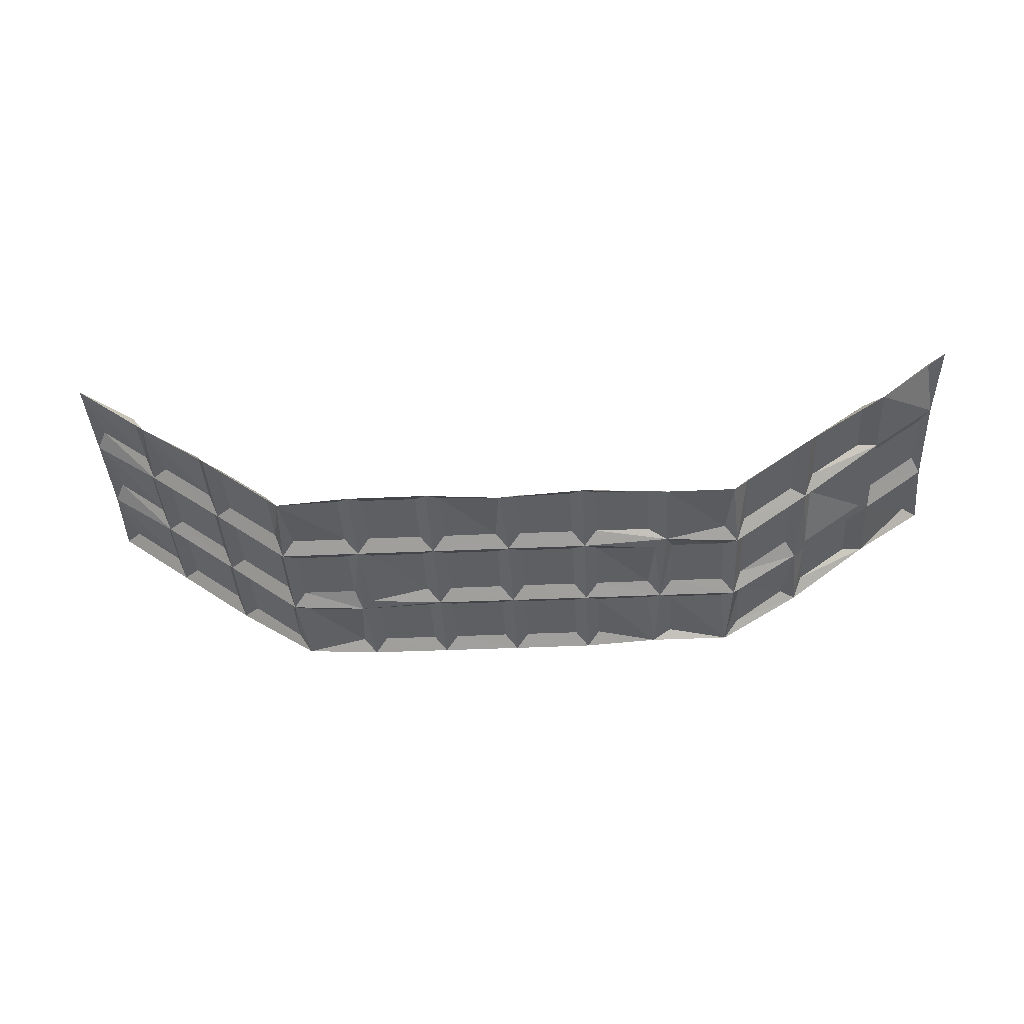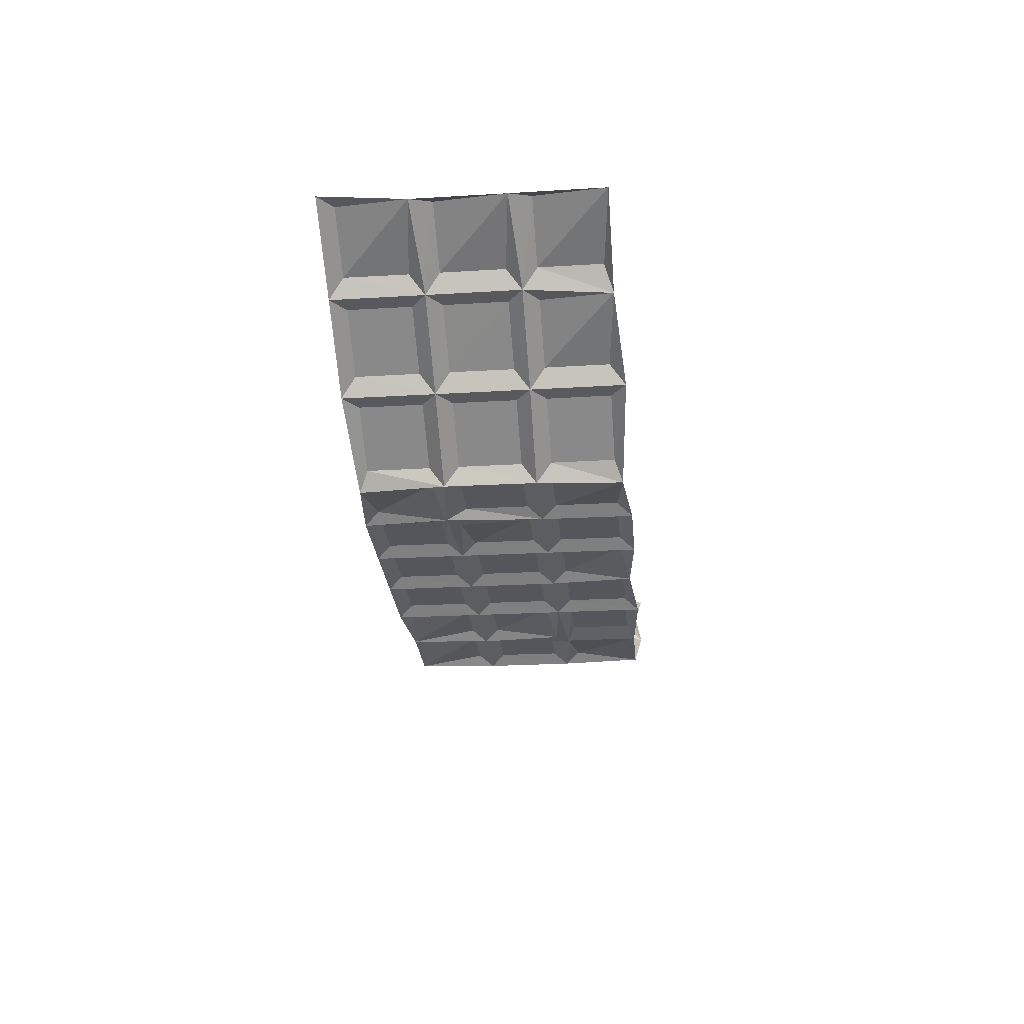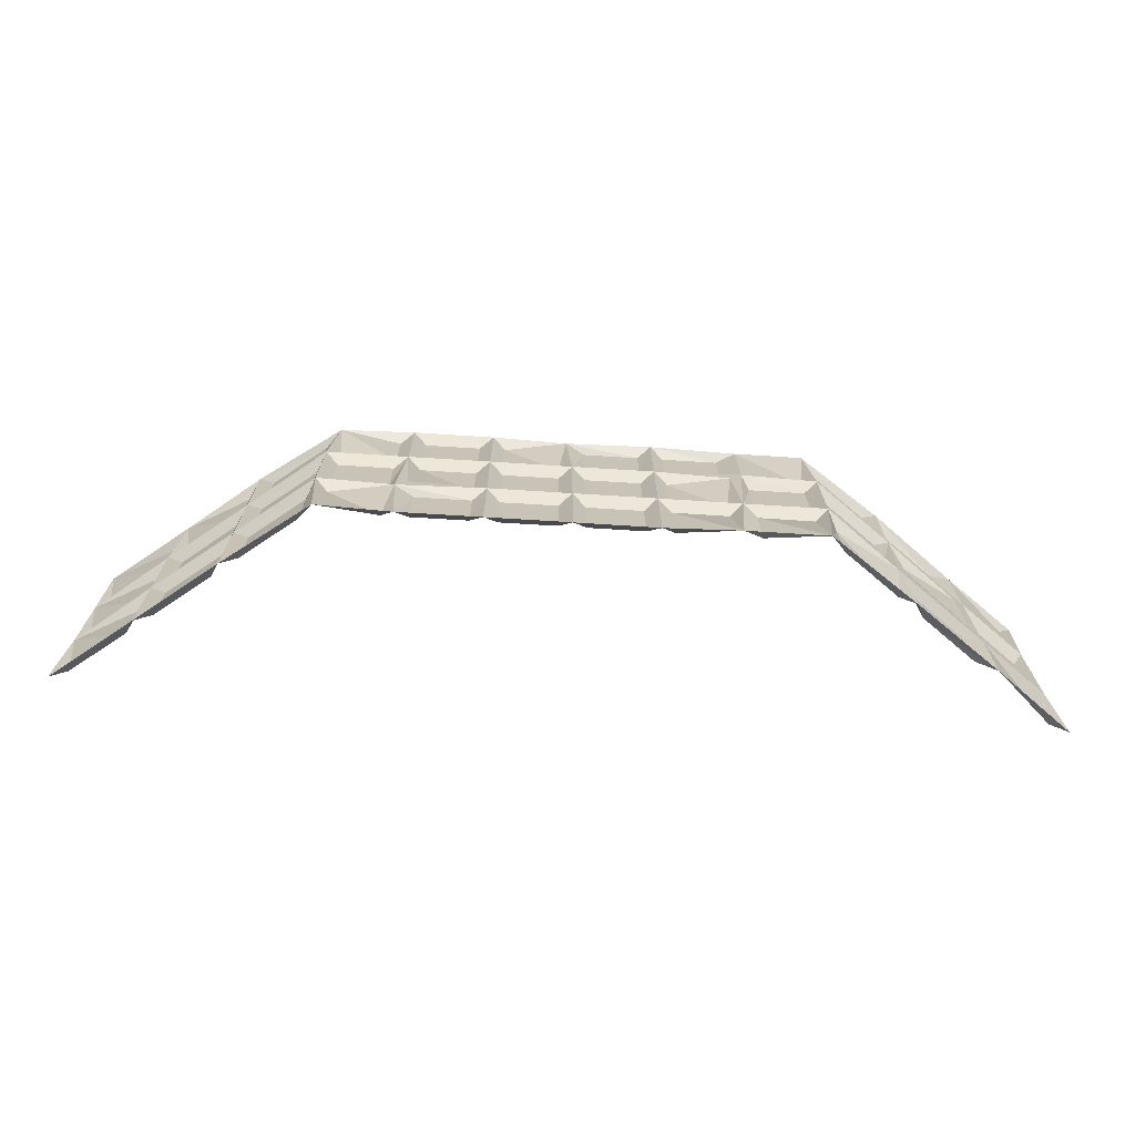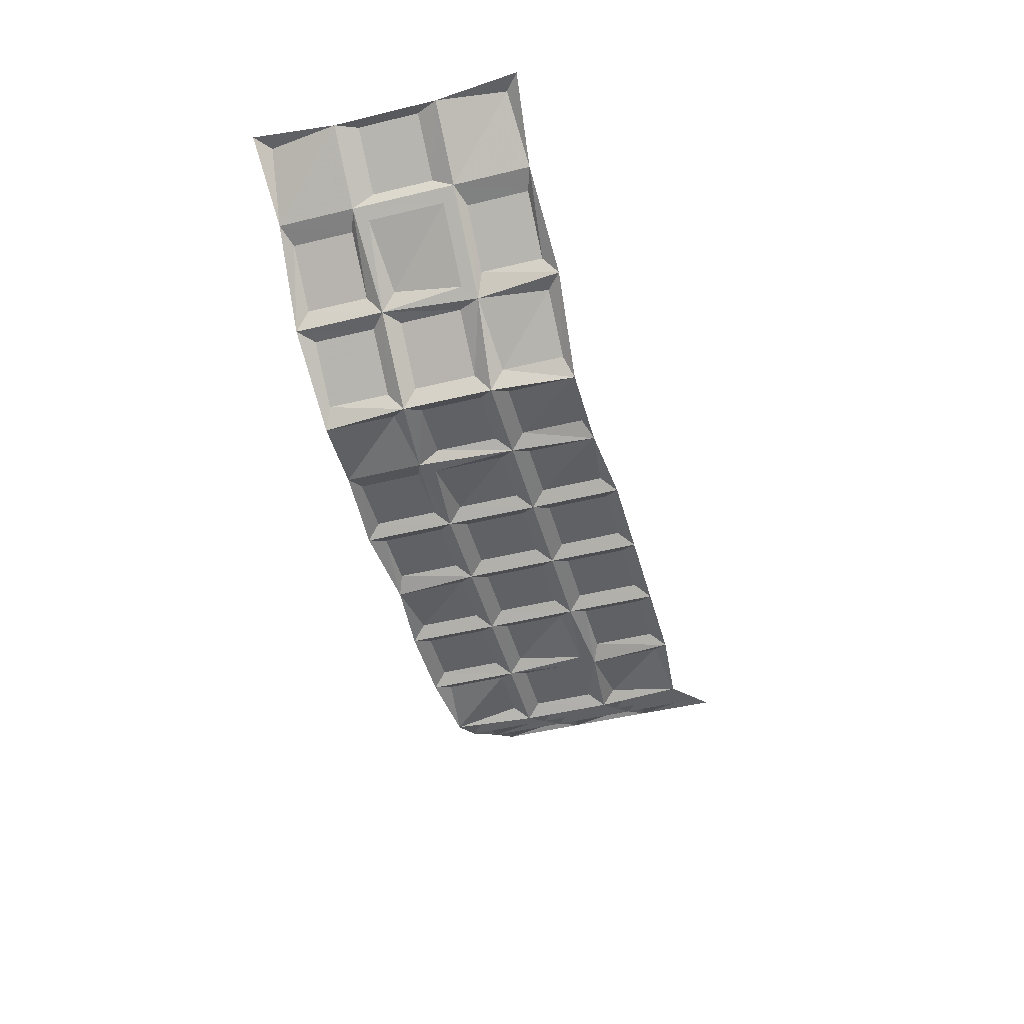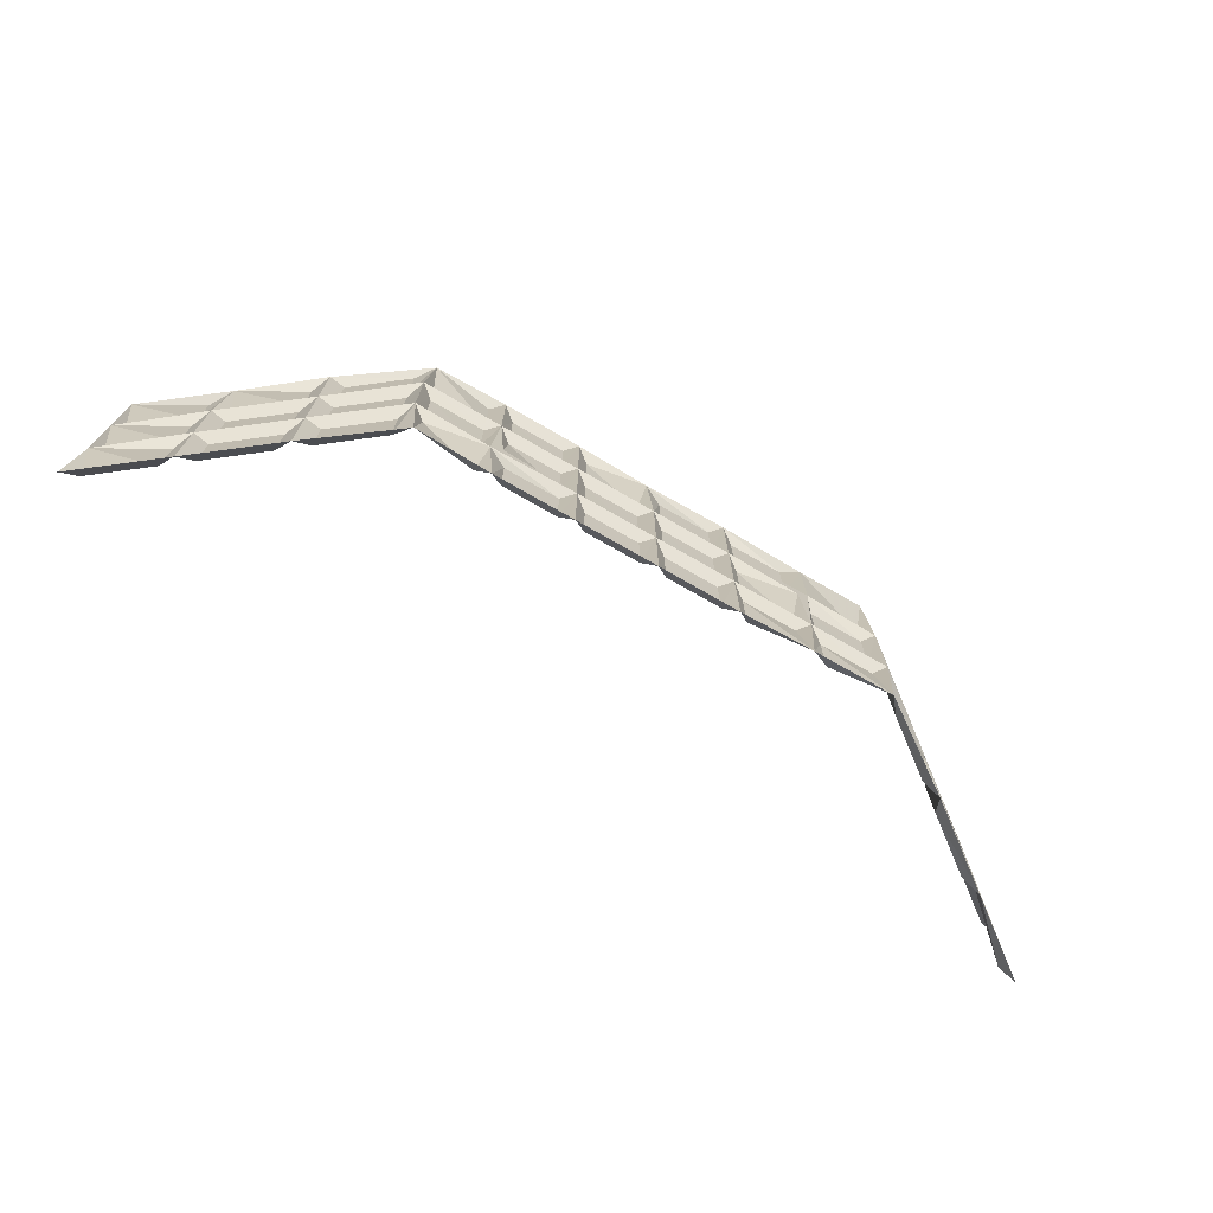
<metadata>
{"format":"obj","ext":"obj","renderer":"f3d","projection":"perspective","resolution":1024,"background":"white","views":[{"elev":-40.3,"azim":3.0,"up":"+Y"},{"elev":-26.2,"azim":-85.0,"up":"+Y"},{"elev":-71.0,"azim":-3.6,"up":"+Z"},{"elev":-47.5,"azim":105.2,"up":"+Y"},{"elev":-72.6,"azim":-30.0,"up":"+Z"}]}
</metadata>
<code>
v 0.255 0.33 -0.6838
v 0.255 0.33 -0.6838
v 0.255 0.33 -0.6838
v 0.255 0.33 -0.6838
v 0.02182 0.2665 -0.6886
v -0.14 0.2941 -0.6725
v 0.1158 0.2617 -0.6337
v 0.1158 0.2617 -0.6337
v 0.255 0.33 -0.6258
v 0.255 0.33 -0.6258
v 0.255 0.33 -0.6258
v 0.255 0.33 -0.6258
v -0.02351 0.2664 -0.5878
v -0.2364 0.3619 -0.7318
v 0.2114 0.2971 -0.6763
v 0.2114 0.2971 -0.6763
v -0.1975 0.3385 -0.7234
v -0.1539 0.3049 -0.6888
v 0.02178 0.2665 -0.6725
v 0.208 0.2946 -0.6297
v 0.208 0.2946 -0.6297
v 0.208 0.2946 -0.6297
v 0.208 0.2946 -0.6297
v 0.208 0.2946 -0.6297
v 0.161 0.2618 -0.7269
v 0.161 0.2618 -0.7269
v 0.161 0.2618 -0.7269
v 0.1644 0.2617 -0.6298
v 0.1644 0.2617 -0.6298
v 0.1644 0.2617 -0.6298
v 0.1644 0.2617 -0.6298
v 0.1691 0.2716 -0.7225
v 0.02176 0.2665 -0.6382
v -0.1976 0.3385 -0.6892
v 0.1691 0.2716 -0.672
v 0.2549 0.33 -0.583
v 0.2549 0.33 -0.583
v 0.2549 0.33 -0.583
v 0.02892 0.2616 -0.63
v 0.02892 0.2616 -0.63
v 0.02892 0.2616 -0.63
v 0.02892 0.2616 -0.63
v -0.184 0.3278 -0.6386
v 0.067 0.2666 -0.7229
v 0.169 0.2717 -0.6882
v 0.2126 0.3046 -0.6377
v 0.2126 0.3046 -0.6216
v 0.2079 0.2947 -0.5792
v 0.2079 0.2947 -0.5792
v 0.2126 0.3046 -0.5872
v -0.1104 0.2713 -0.638
v 0.169 0.2716 -0.6216
v -0.1841 0.3279 -0.6224
v 0.1609 0.2617 -0.5831
v 0.1609 0.2617 -0.5831
v 0.1609 0.2617 -0.5831
v -0.1404 0.2943 -0.5878
v 0.1689 0.2716 -0.6377
v 0.03606 0.2665 -0.622
v 0.02159 0.2665 -0.6219
v 0.06688 0.2666 -0.6723
v 0.06688 0.2666 -0.6885
v 0.07412 0.2616 -0.6299
v 0.07412 0.2616 -0.6299
v 0.07412 0.2616 -0.6299
v 0.07412 0.2616 -0.6299
v 0.07412 0.2616 -0.6299
v 0.08135 0.2666 -0.6885
v -0.05792 0.2615 -0.6769
v -0.05792 0.2615 -0.6769
v 0.1689 0.2717 -0.5874
v 0.03603 0.2664 -0.5877
v 0.06686 0.2665 -0.638
v 0.06686 0.2665 -0.622
v 0.07409 0.2616 -0.6804
v 0.07409 0.2616 -0.6804
v 0.07409 0.2616 -0.6804
v 0.07409 0.2616 -0.6804
v 0.08132 0.2666 -0.6723
v 0.08132 0.2666 -0.638
v 0.02545 0.2615 -0.5834
v 0.02545 0.2615 -0.5834
v 0.02545 0.2615 -0.5834
v 0.2425 0.327 -0.7225
v -0.06852 0.2664 -0.6725
v -0.06855 0.2664 -0.6383
v -0.06855 0.2664 -0.6222
v 0.2861 0.3598 -0.7225
v 0.1193 0.2617 -0.6804
v 0.1193 0.2617 -0.6804
v 0.1193 0.2617 -0.6804
v 0.1193 0.2617 -0.6804
v -0.02326 0.2665 -0.723
v -0.1397 0.294 -0.7229
v -0.1495 0.2948 -0.6303
v -0.1495 0.2948 -0.6303
v -0.1495 0.2948 -0.6303
v -0.1495 0.2948 -0.6303
v 0.1265 0.2666 -0.7227
v 0.1265 0.2666 -0.6884
v -0.2273 0.3614 -0.7236
v -0.1545 0.3051 -0.588
v -0.2337 0.3596 -0.6347
v -0.2337 0.3596 -0.6347
v -0.2337 0.3596 -0.6347
v -0.0233 0.2665 -0.6886
v 0.2861 0.3599 -0.6719
v -0.02333 0.2665 -0.6724
v -0.01609 0.2616 -0.731
v -0.01609 0.2616 -0.731
v 0.2861 0.3598 -0.6377
v -0.1982 0.3387 -0.5883
v -0.1837 0.3277 -0.689
v 0.08119 0.2665 -0.622
v -0.06143 0.2614 -0.5797
v -0.06143 0.2614 -0.5797
v -0.05422 0.2664 -0.5878
v -0.1838 0.3278 -0.6728
v 0.1265 0.2666 -0.6379
v -0.1538 0.3047 -0.7231
v 0.2048 0.2921 -0.6839
v 0.2048 0.2921 -0.6839
v 0.2048 0.2921 -0.6839
v 0.2048 0.2921 -0.6839
v 0.2048 0.2921 -0.6839
v 0.2551 0.33 -0.7267
v 0.2551 0.33 -0.7267
v 0.02189 0.2666 -0.7228
v 0.02913 0.2616 -0.7309
v 0.02913 0.2616 -0.7309
v 0.2081 0.2946 -0.7305
v 0.2081 0.2946 -0.7305
v -0.02344 0.2665 -0.6382
v -0.009 0.2664 -0.6221
v 0.2128 0.3045 -0.7225
v -0.1927 0.3283 -0.7314
v -0.1927 0.3283 -0.7314
v -0.01625 0.2615 -0.5797
v -0.01625 0.2615 -0.5797
v -0.01625 0.2615 -0.6301
v -0.01625 0.2615 -0.6301
v -0.01625 0.2615 -0.6301
v -0.01625 0.2615 -0.6301
v -0.009023 0.2664 -0.5878
v -0.009023 0.2665 -0.6382
v -0.1102 0.2711 -0.6884
v 0.2128 0.3046 -0.6881
v -0.1102 0.2712 -0.6723
v 0.02901 0.2616 -0.6805
v 0.02901 0.2616 -0.6805
v 0.02901 0.2616 -0.6805
v 0.02901 0.2616 -0.6805
v -0.1403 0.2941 -0.6221
v 0.03622 0.2665 -0.6885
v 0.2953 0.3605 -0.5793
v 0.0362 0.2665 -0.6724
v 0.07428 0.2617 -0.7308
v 0.07428 0.2617 -0.7308
v -0.1031 0.2614 -0.5837
v -0.1031 0.2614 -0.5837
v -0.1031 0.2614 -0.5837
v 0.03617 0.2665 -0.6382
v -0.1064 0.2614 -0.6303
v -0.1064 0.2614 -0.6303
v -0.1064 0.2614 -0.6303
v -0.1064 0.2614 -0.6303
v -0.1493 0.2947 -0.6807
v -0.1493 0.2947 -0.6807
v -0.1493 0.2947 -0.6807
v -0.1493 0.2947 -0.6807
v 0.08146 0.2666 -0.7227
v -0.1543 0.305 -0.6221
v -0.2335 0.3595 -0.6852
v -0.2335 0.3595 -0.6852
v -0.2335 0.3595 -0.6852
v -0.1979 0.3387 -0.6226
v -0.06841 0.2665 -0.7231
v 0.1987 0.294 -0.6377
v -0.198 0.3386 -0.6387
v -0.1835 0.3277 -0.7233
v 0.1987 0.294 -0.6216
v 0.1987 0.294 -0.5874
v -0.09932 0.2663 -0.6223
v 0.1225 0.2616 -0.5832
v 0.1225 0.2616 -0.5832
v 0.2423 0.327 -0.5873
v 0.116 0.2618 -0.727
v 0.116 0.2618 -0.727
v 0.116 0.2618 -0.727
v -0.06131 0.2615 -0.6302
v -0.06131 0.2615 -0.6302
v -0.06131 0.2615 -0.6302
v -0.06131 0.2615 -0.6302
v -0.05408 0.2664 -0.6222
v -0.1933 0.3285 -0.6306
v -0.1933 0.3285 -0.6306
v -0.1933 0.3285 -0.6306
v -0.1933 0.3285 -0.6306
v -0.05413 0.2664 -0.6383
v 0.1571 0.2666 -0.6379
v -0.11 0.2711 -0.7226
v -0.1498 0.2949 -0.5797
v -0.1498 0.2949 -0.5797
v -0.01607 0.2616 -0.6806
v -0.01607 0.2616 -0.6806
v -0.01607 0.2616 -0.6806
v -0.01607 0.2616 -0.6806
v -0.01607 0.2616 -0.6806
v -0.008838 0.2665 -0.723
v 0.1118 0.2664 -0.5875
v -0.1028 0.2615 -0.7274
v -0.1028 0.2615 -0.7274
v -0.1028 0.2615 -0.7274
v -0.008861 0.2665 -0.6887
v -0.1401 0.2941 -0.6383
v -0.008907 0.2664 -0.6725
v 0.0364 0.2666 -0.7229
v 0.157 0.2666 -0.6217
v -0.2341 0.3597 -0.5842
v -0.2341 0.3597 -0.5842
v 0.2955 0.3604 -0.7304
v -0.149 0.2946 -0.731
v -0.149 0.2946 -0.731
v 0.2484 0.3251 -0.6763
v 0.2484 0.3251 -0.6763
v 0.2921 0.358 -0.6839
v 0.2921 0.358 -0.6839
v 0.2921 0.358 -0.6839
v -0.1541 0.3049 -0.6725
v 0.2921 0.358 -0.6258
v 0.2921 0.358 -0.6258
v 0.2484 0.325 -0.6334
v 0.2484 0.325 -0.6334
v -0.1978 0.3385 -0.673
v -0.2278 0.3616 -0.6228
v -0.193 0.3284 -0.681
v -0.193 0.3284 -0.681
v -0.193 0.3284 -0.681
v -0.193 0.3284 -0.681
v 0.1989 0.294 -0.7224
v -0.1542 0.3049 -0.6383
v 0.2564 0.3375 -0.6377
v 0.2564 0.3374 -0.6719
v -0.1064 0.2615 -0.6807
v -0.1064 0.2615 -0.6807
v -0.1064 0.2615 -0.6807
v -0.1064 0.2615 -0.6807
v -0.09916 0.2664 -0.6888
v 0.1121 0.2666 -0.6722
v 0.1121 0.2667 -0.6884
v -0.1106 0.2713 -0.6218
v -0.0611 0.2617 -0.7311
v -0.0611 0.2617 -0.7311
v 0.1226 0.2617 -0.6261
v 0.1226 0.2617 -0.6261
v 0.1226 0.2617 -0.6261
v 0.1226 0.2617 -0.6261
v 0.1988 0.294 -0.672
v -0.09921 0.2663 -0.6384
v -0.09921 0.2664 -0.6726
v 0.2424 0.3269 -0.6216
v 0.286 0.3599 -0.5872
v -0.05394 0.2665 -0.723
v 0.0667 0.2665 -0.5876
v 0.07393 0.2616 -0.5796
v 0.07393 0.2616 -0.5796
v 0.2424 0.3269 -0.6882
v -0.05396 0.2665 -0.6887
v -0.1107 0.2714 -0.5877
v 0.08112 0.2665 -0.5875
v 0.112 0.2665 -0.6219
v -0.06873 0.2664 -0.5879
v -0.1399 0.294 -0.6887
v -0.06459 0.2615 -0.6844
v -0.06459 0.2615 -0.6844
v -0.06459 0.2615 -0.6844
v -0.06459 0.2615 -0.6844
v -0.06459 0.2615 -0.6844
v -0.1902 0.326 -0.5839
v -0.1902 0.326 -0.5839
v -0.1902 0.326 -0.5839
v 0.1264 0.2666 -0.6722
v 0.1572 0.2667 -0.6884
v -0.02346 0.2664 -0.6221
v -0.2275 0.3615 -0.6732
v 0.1572 0.2667 -0.6723
v 0.1644 0.2617 -0.6803
v 0.1644 0.2617 -0.6803
v 0.1644 0.2617 -0.6803
v 0.1644 0.2617 -0.6803
f 276 206 70
f 90 256 8
f 75 68 250
f 189 99 100
f 287 91 283
f 91 100 283
f 275 191 85
f 191 86 85
f 245 275 260
f 275 85 260
f 164 245 259
f 191 164 86
f 193 70 199
f 150 40 19
f 40 33 19
f 40 143 33
f 143 145 33
f 152 78 156
f 78 61 156
f 42 152 162
f 152 156 162
f 67 42 73
f 90 8 249
f 65 80 7
f 29 257 200
f 140 138 284
f 138 13 284
f 192 140 194
f 140 284 194
f 130 158 217
f 158 44 217
f 138 116 13
f 116 117 13
f 39 60 134
f 139 142 144
f 142 134 144
f 66 266 74
f 266 264 74
f 266 82 264
f 82 72 264
f 255 271 114
f 64 114 270
f 185 265 210
f 265 270 210
f 28 218 254
f 278 248 177
f 268 263 93
f 100 99 27
f 199 69 108
f 33 145 19
f 7 80 249
f 200 119 286
f 119 282 286
f 117 194 284
f 83 144 60
f 56 184 218
f 184 254 218
f 252 177 211
f 244 248 278
f 109 93 263
f 277 253 268
f 253 263 268
f 204 277 106
f 129 149 128
f 129 128 209
f 158 77 44
f 77 151 62
f 193 276 70
f 256 63 8
f 75 157 68
f 157 171 68
f 89 75 250
f 287 283 27
f 189 25 99
f 91 189 100
f 245 260 259
f 164 259 86
f 205 141 108
f 141 133 108
f 205 108 69
f 141 193 133
f 193 199 133
f 208 150 216
f 150 19 216
f 143 208 145
f 208 216 145
f 78 67 61
f 67 73 61
f 42 162 73
f 76 90 79
f 90 249 79
f 65 76 80
f 76 79 80
f 288 29 286
f 29 200 286
f 92 288 282
f 288 286 282
f 257 92 119
f 92 282 119
f 257 119 200
f 190 115 87
f 115 272 87
f 163 190 183
f 190 87 183
f 163 183 159
f 115 160 272
f 39 81 60
f 142 39 134
f 139 144 83
f 41 66 59
f 66 74 59
f 82 41 72
f 41 59 72
f 255 185 271
f 185 210 271
f 64 255 114
f 265 64 270
f 28 54 218
f 248 211 177
f 106 268 93
f 5 214 128
f 214 209 128
f 62 154 44
f 154 217 44
f 250 68 187
f 68 171 187
f 283 100 27
f 86 259 85
f 259 260 85
f 133 199 108
f 145 216 19
f 252 274 177
f 80 79 249
f 272 159 87
f 159 183 87
f 13 117 284
f 144 134 60
f 264 72 74
f 72 59 74
f 210 270 271
f 270 114 271
f 244 212 248
f 109 204 93
f 204 106 93
f 116 192 117
f 192 194 117
f 253 109 263
f 277 268 106
f 149 5 128
f 110 129 209
f 207 110 214
f 110 209 214
f 149 207 5
f 207 214 5
f 77 62 44
f 151 130 154
f 130 217 154
f 151 154 62
f 89 250 187
f 157 188 171
f 73 162 61
f 162 156 61
f 225 11 233
f 11 22 233
f 16 3 225
f 3 11 225
f 170 98 229
f 98 241 229
f 175 285 103
f 198 179 234
f 198 105 179
f 95 153 57
f 95 165 153
f 165 251 153
f 165 161 251
f 161 269 251
f 202 57 269
f 203 102 172
f 203 280 102
f 104 235 219
f 197 176 235
f 197 281 176
f 281 220 112
f 273 94 201
f 113 180 120
f 34 173 17
f 173 101 17
f 179 103 234
f 269 57 251
f 57 153 251
f 102 279 172
f 279 53 172
f 289 26 45
f 289 45 125
f 127 2 84
f 2 267 84
f 127 84 135
f 132 135 147
f 2 124 267
f 124 147 267
f 221 227 88
f 168 247 6
f 247 148 6
f 21 178 258
f 290 122 35
f 122 258 35
f 21 31 178
f 31 58 178
f 12 4 242
f 48 182 181
f 20 181 52
f 23 10 47
f 10 261 47
f 49 23 50
f 23 47 50
f 37 49 186
f 155 38 262
f 167 222 273
f 222 94 273
f 226 1 88
f 178 58 258
f 182 71 181
f 186 50 261
f 50 47 261
f 36 9 230
f 222 213 94
f 213 246 201
f 167 273 146
f 236 136 113
f 136 180 113
f 221 88 126
f 136 223 180
f 223 120 180
f 96 168 215
f 166 51 148
f 166 96 51
f 196 237 43
f 237 118 43
f 237 170 118
f 170 229 118
f 45 32 240
f 24 123 16
f 123 3 16
f 98 196 241
f 196 43 241
f 175 239 285
f 239 234 285
f 239 198 234
f 202 95 57
f 161 202 269
f 195 53 279
f 195 97 53
f 97 172 53
f 97 203 172
f 104 197 235
f 281 112 176
f 146 273 201
f 18 113 120
f 51 215 148
f 215 6 148
f 241 43 229
f 43 118 229
f 103 285 234
f 112 219 176
f 219 235 176
f 131 121 240
f 26 131 32
f 131 240 32
f 26 32 45
f 132 127 135
f 124 132 147
f 122 21 258
f 31 290 58
f 290 35 58
f 24 16 46
f 24 46 232
f 228 231 107
f 231 111 107
f 4 228 243
f 228 107 243
f 4 243 242
f 231 12 111
f 12 242 111
f 20 48 181
f 30 20 52
f 55 30 71
f 30 52 71
f 48 55 182
f 55 71 182
f 10 37 261
f 37 186 261
f 49 50 186
f 155 262 230
f 267 147 84
f 147 135 84
f 1 126 88
f 58 35 258
f 232 46 224
f 46 15 224
f 111 242 107
f 242 243 107
f 71 52 181
f 262 36 230
f 213 201 94
f 246 146 201
f 246 167 146
f 223 169 120
f 169 18 120
f 169 236 18
f 236 113 18
f 14 101 173
f 14 137 101
f 137 17 101
f 137 238 17
f 238 34 17
f 238 174 34
f 168 6 215
f 247 166 148
f 96 215 51
f 125 45 240

</code>
